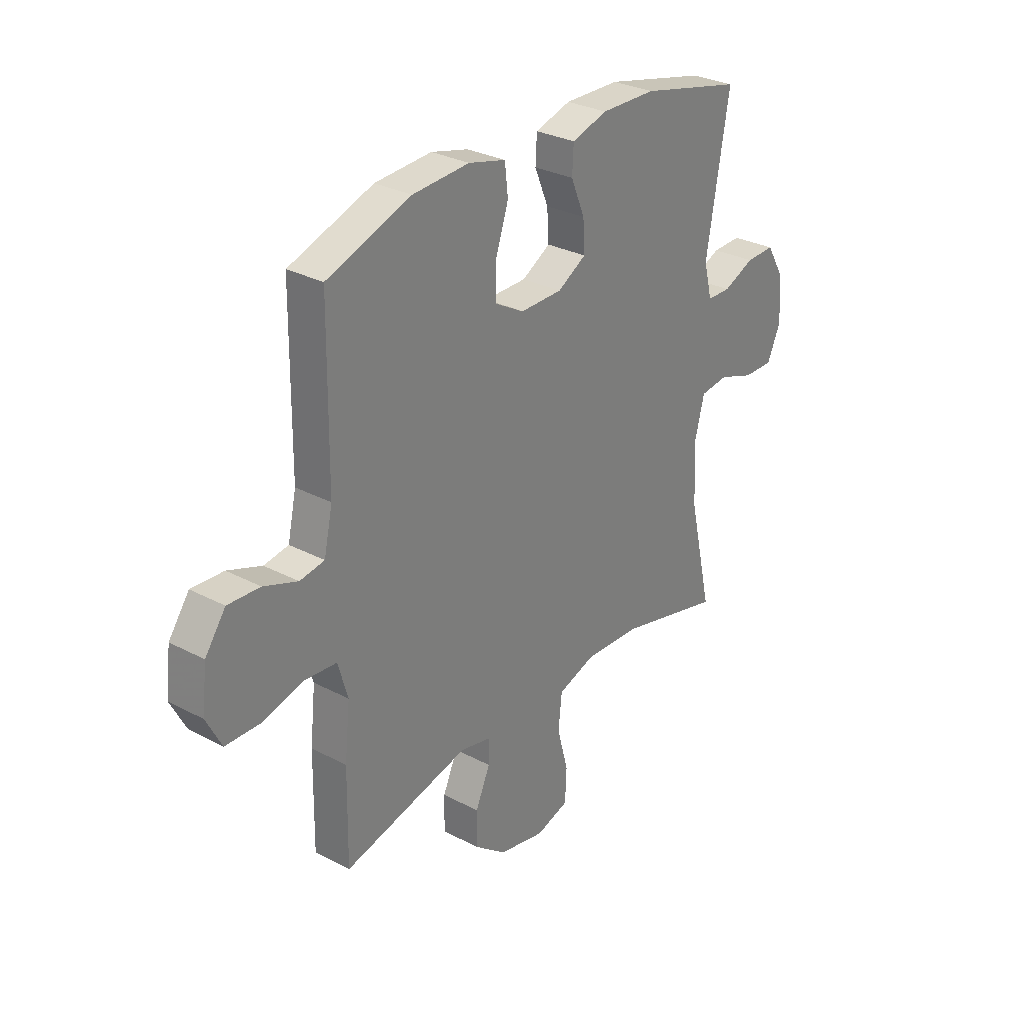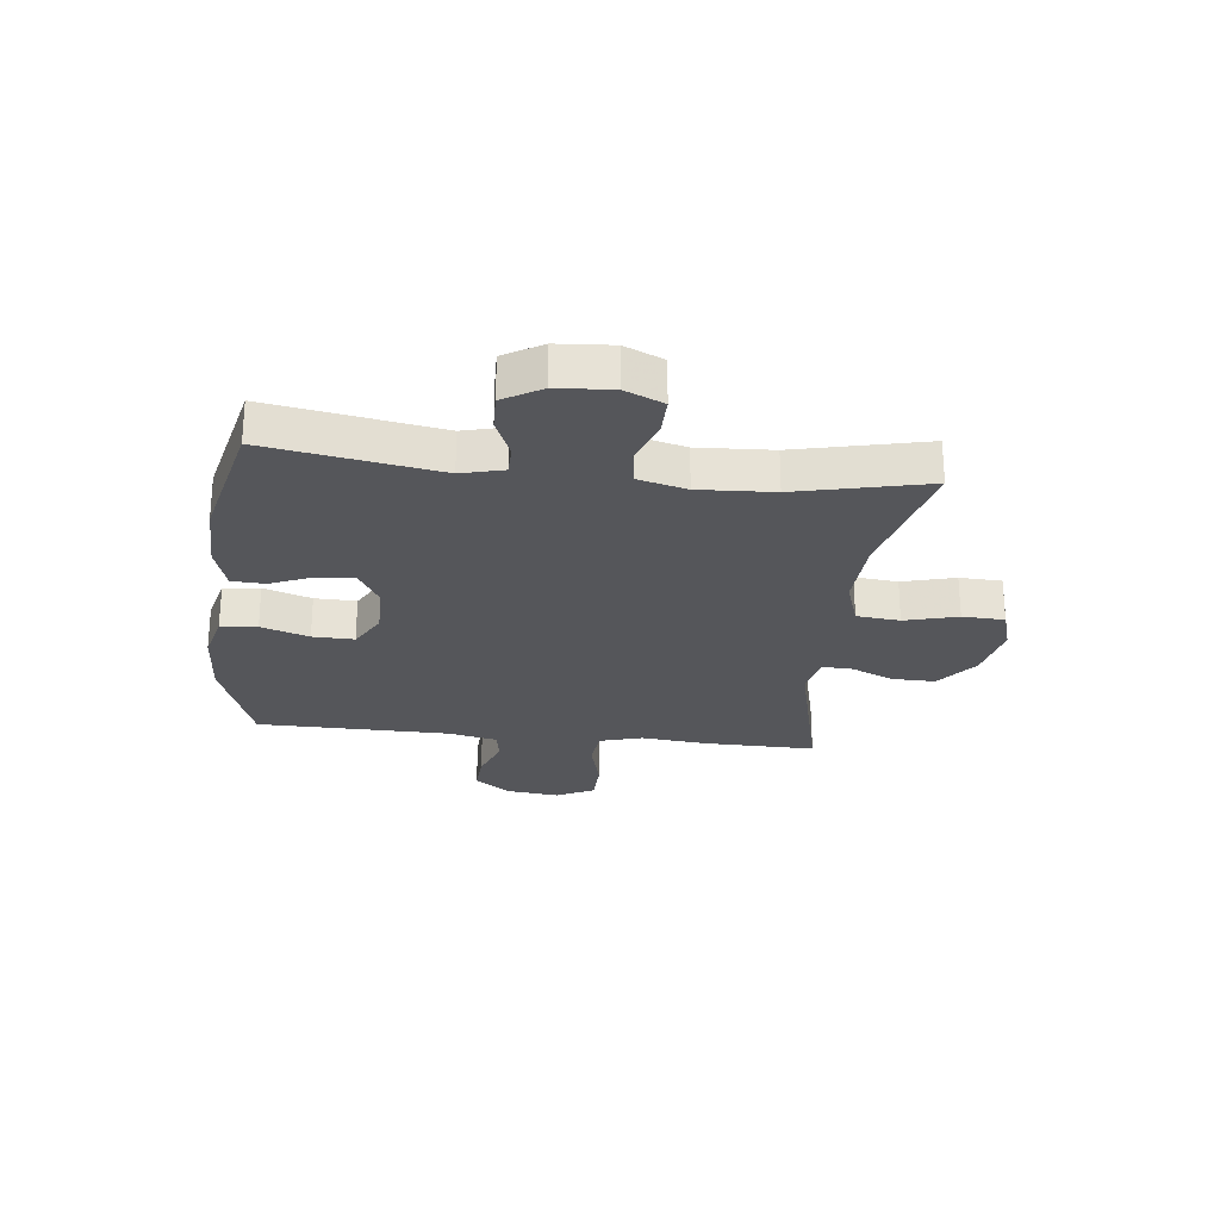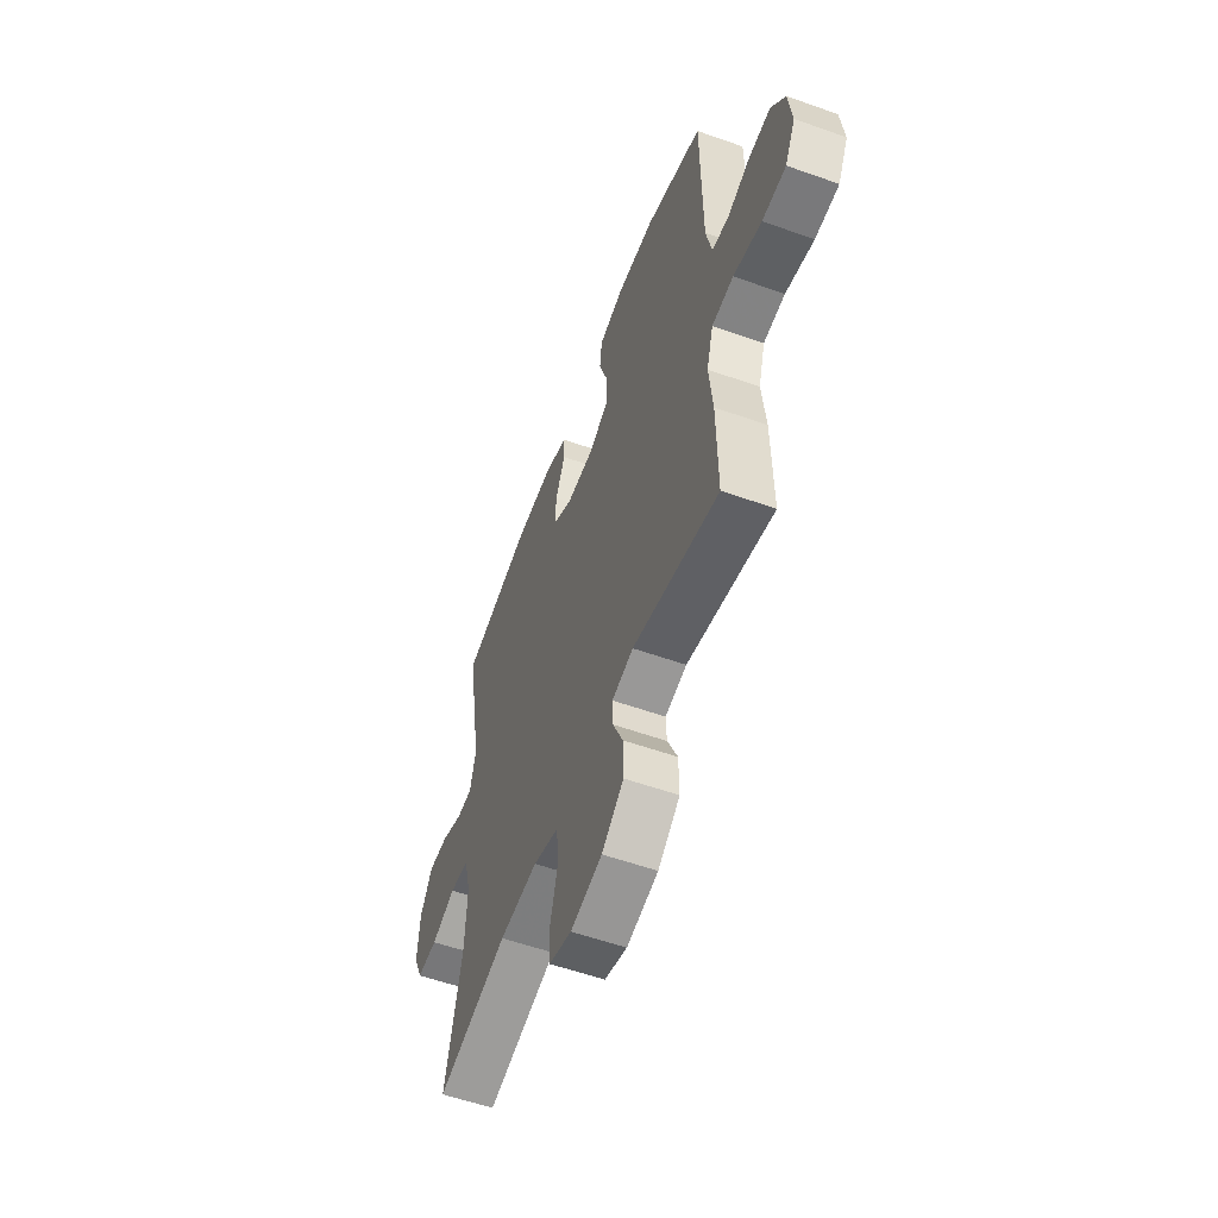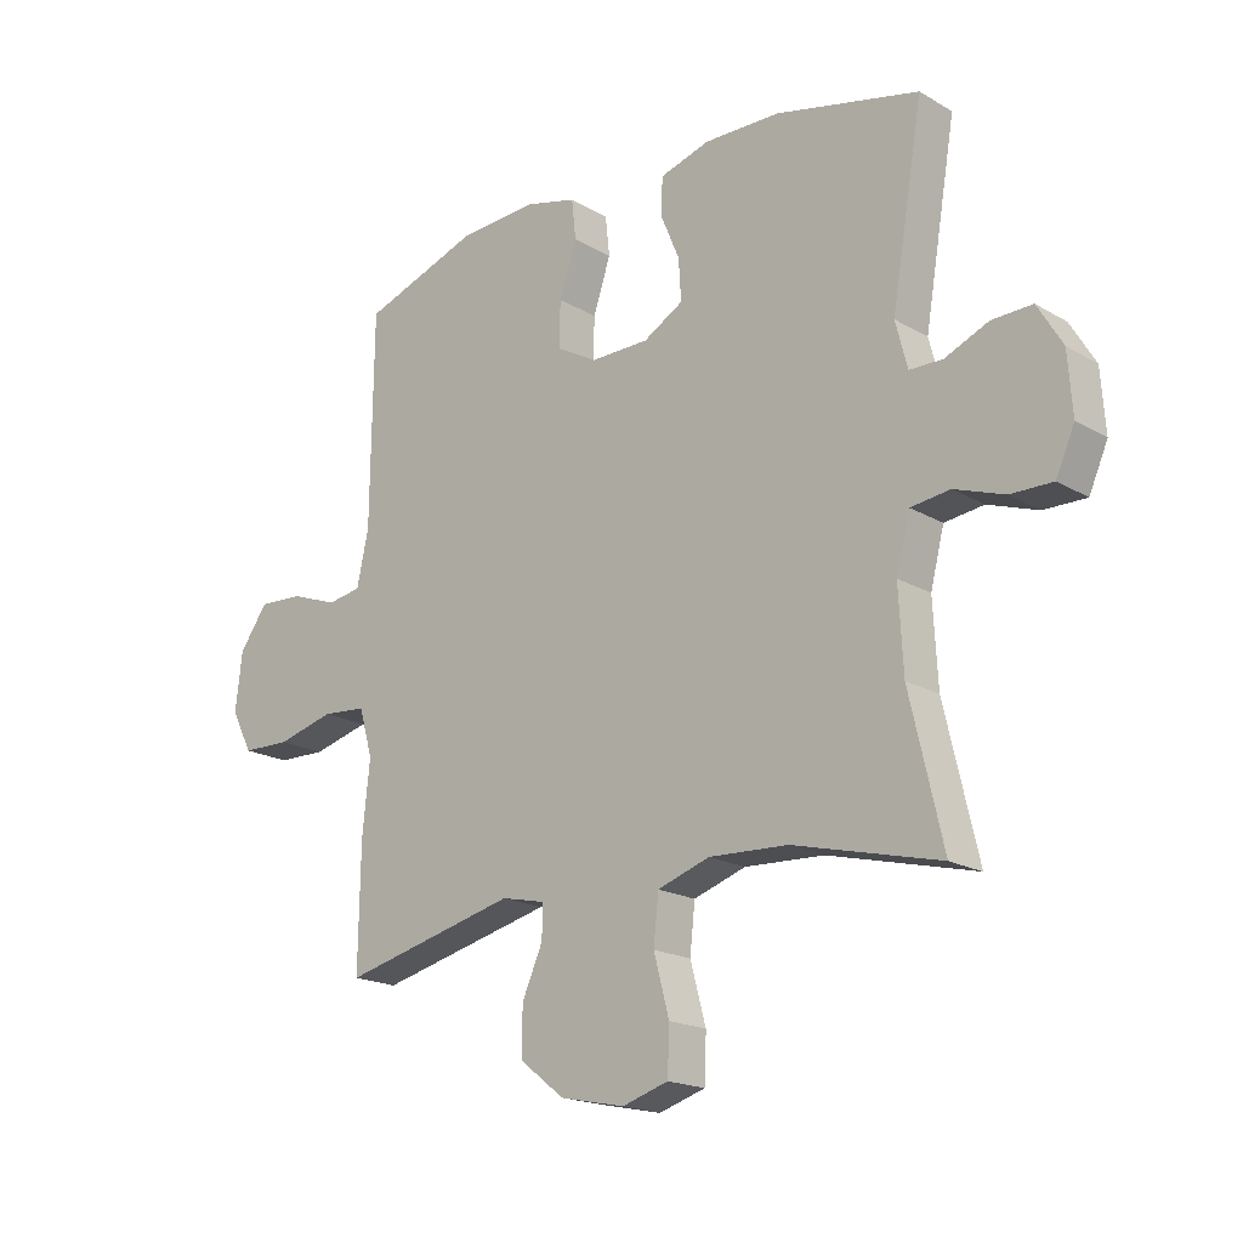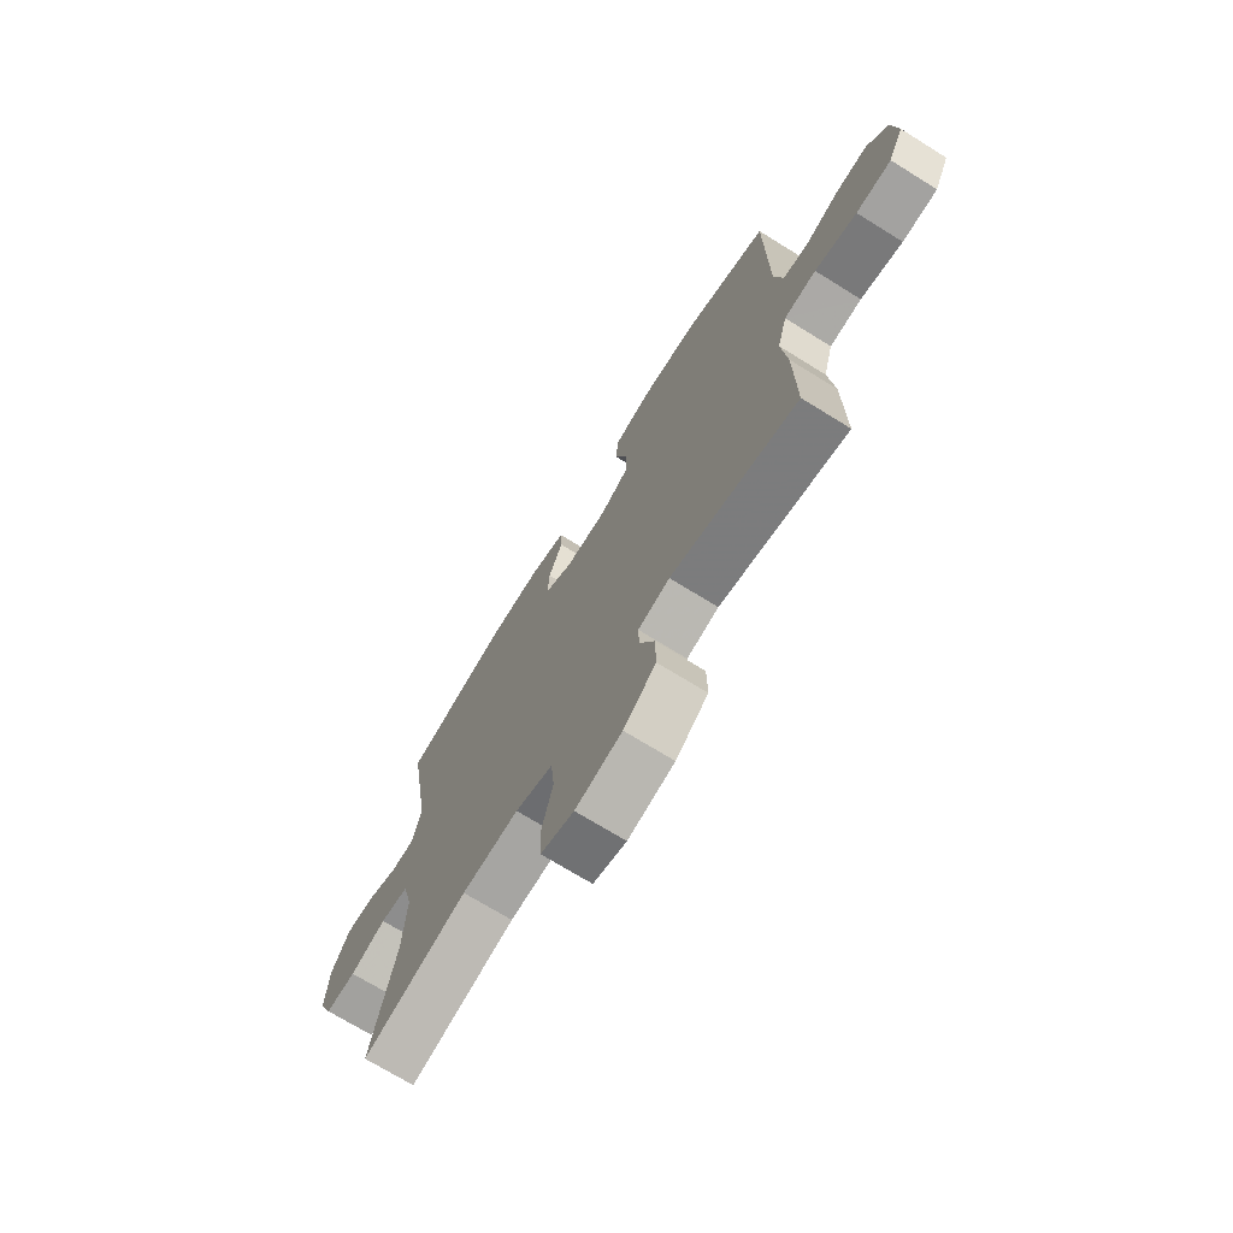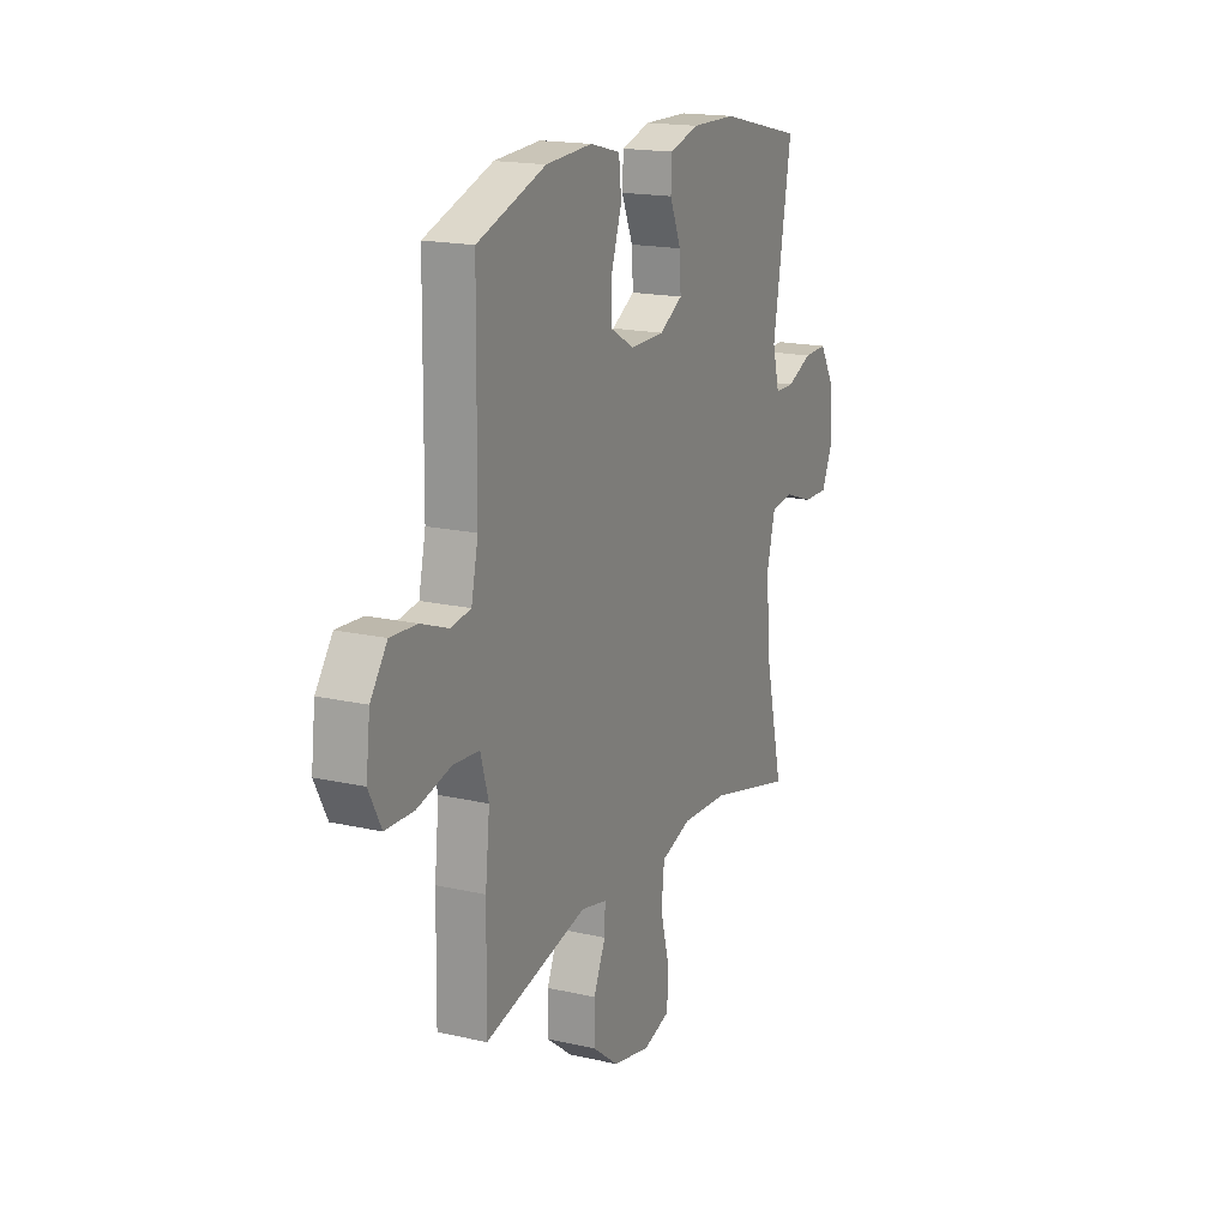
<metadata>
{"format":"obj","ext":"obj","renderer":"f3d","projection":"perspective","resolution":1024,"background":"white","views":[{"elev":29.7,"azim":-52.2,"up":"+Z"},{"elev":-25.9,"azim":83.5,"up":"+Y"},{"elev":-56.4,"azim":-110.4,"up":"+Z"},{"elev":-18.6,"azim":42.1,"up":"+Z"},{"elev":-71.3,"azim":-121.8,"up":"+Z"},{"elev":17.5,"azim":-65.6,"up":"+Z"}]}
</metadata>
<code>
v -0.5 0.07 -0.5
v -0.497 0.07 -0.302
v -0.485 0.07 -0.187
v -0.507 0.07 -0.111
v -0.578 0.07 -0.105
v -0.671 0.07 -0.129
v -0.749 0.07 -0.127
v -0.783 0.07 -0.061
v -0.772 0.07 0.032
v -0.726 0.07 0.096
v -0.654 0.07 0.092
v -0.578 0.07 0.064
v -0.523 0.07 0.073
v -0.504 0.07 0.16
v -0.5 0.07 0.5
v -0.312 0.07 0.566
v -0.185 0.07 0.574
v -0.102 0.07 0.553
v -0.095 0.07 0.489
v -0.123 0.07 0.405
v -0.125 0.07 0.332
v -0.059 0.07 0.295
v 0.035 0.07 0.296
v 0.099 0.07 0.333
v 0.095 0.07 0.399
v 0.064 0.07 0.473
v 0.067 0.07 0.531
v 0.147 0.07 0.555
v 0.27 0.07 0.553
v 0.5 0.07 0.5
v 0.449 0.07 0.2
v 0.468 0.07 0.126
v 0.521 0.07 0.125
v 0.591 0.07 0.155
v 0.656 0.07 0.157
v 0.696 0.07 0.09
v 0.703 0.07 -0.007
v 0.673 0.07 -0.075
v 0.605 0.07 -0.074
v 0.525 0.07 -0.046
v 0.462 0.07 -0.054
v 0.44 0.07 -0.14
v 0.447 0.07 -0.271
v 0.5 0.07 -0.5
v 0.265 0.07 -0.441
v 0.138 0.07 -0.435
v 0.054 0.07 -0.463
v 0.046 0.07 -0.539
v 0.071 0.07 -0.632
v 0.068 0.07 -0.706
v -0.006 0.07 -0.729
v -0.11 0.07 -0.707
v -0.182 0.07 -0.651
v -0.181 0.07 -0.575
v -0.148 0.07 -0.501
v -0.146 0.07 -0.448
v -0.217 0.07 -0.432
v -0.5 0 -0.5
v -0.497 0 -0.302
v -0.485 0 -0.187
v -0.507 0 -0.111
v -0.578 0 -0.105
v -0.671 0 -0.129
v -0.749 0 -0.127
v -0.783 0 -0.061
v -0.772 0 0.032
v -0.726 0 0.096
v -0.654 0 0.092
v -0.578 0 0.064
v -0.523 0 0.073
v -0.504 0 0.16
v -0.5 0 0.5
v -0.312 0 0.566
v -0.185 0 0.574
v -0.102 0 0.553
v -0.095 0 0.489
v -0.123 0 0.405
v -0.125 0 0.332
v -0.059 0 0.295
v 0.035 0 0.296
v 0.099 0 0.333
v 0.095 0 0.399
v 0.064 0 0.473
v 0.067 0 0.531
v 0.147 0 0.555
v 0.27 0 0.553
v 0.5 0 0.5
v 0.449 0 0.2
v 0.468 0 0.126
v 0.521 0 0.125
v 0.591 0 0.155
v 0.656 0 0.157
v 0.696 0 0.09
v 0.703 0 -0.007
v 0.673 0 -0.075
v 0.605 0 -0.074
v 0.525 0 -0.046
v 0.462 0 -0.054
v 0.44 0 -0.14
v 0.447 0 -0.271
v 0.5 0 -0.5
v 0.265 0 -0.441
v 0.138 0 -0.435
v 0.054 0 -0.463
v 0.046 0 -0.539
v 0.071 0 -0.632
v 0.068 0 -0.706
v -0.006 0 -0.729
v -0.11 0 -0.707
v -0.182 0 -0.651
v -0.181 0 -0.575
v -0.148 0 -0.501
v -0.146 0 -0.448
v -0.217 0 -0.432
f 53 54 55
f 52 53 55
f 51 52 55
f 50 51 55
f 49 50 55
f 48 49 55
f 47 48 55 56
f 46 47 56 57
f 43 44 45
f 42 43 45 46
f 41 42 46 57
f 38 39 40
f 37 38 40
f 36 37 40
f 35 36 40
f 34 35 40
f 33 34 40
f 32 33 40 41
f 1 2 3
f 57 1 3
f 41 57 3
f 32 41 3
f 31 32 3
f 29 30 31
f 28 29 31
f 27 28 31
f 26 27 31
f 25 26 31
f 18 19 20
f 17 18 20
f 16 17 20
f 15 16 20
f 14 15 20
f 13 14 20 21
f 10 11 12
f 9 10 12
f 8 9 12
f 7 8 12
f 6 7 12
f 5 6 12
f 4 5 12 13
f 13 21 22
f 4 13 22
f 3 4 22
f 24 25 31
f 23 24 31 3
f 3 22 23
f 112 111 110
f 112 110 109
f 112 109 108
f 112 108 107
f 112 107 106
f 112 106 105
f 113 112 105 104
f 114 113 104 103
f 102 101 100
f 103 102 100 99
f 114 103 99 98
f 97 96 95
f 97 95 94
f 97 94 93
f 97 93 92
f 97 92 91
f 97 91 90
f 98 97 90 89
f 60 59 58
f 60 58 114
f 60 114 98
f 60 98 89
f 60 89 88
f 88 87 86
f 88 86 85
f 88 85 84
f 88 84 83
f 88 83 82
f 77 76 75
f 77 75 74
f 77 74 73
f 77 73 72
f 77 72 71
f 78 77 71 70
f 69 68 67
f 69 67 66
f 69 66 65
f 69 65 64
f 69 64 63
f 69 63 62
f 70 69 62 61
f 79 78 70
f 79 70 61
f 79 61 60
f 88 82 81
f 60 88 81 80
f 80 79 60
f 1 58 59 2
f 2 59 60 3
f 3 60 61 4
f 4 61 62 5
f 5 62 63 6
f 6 63 64 7
f 7 64 65 8
f 8 65 66 9
f 9 66 67 10
f 10 67 68 11
f 11 68 69 12
f 12 69 70 13
f 13 70 71 14
f 14 71 72 15
f 15 72 73 16
f 16 73 74 17
f 17 74 75 18
f 18 75 76 19
f 19 76 77 20
f 20 77 78 21
f 21 78 79 22
f 22 79 80 23
f 23 80 81 24
f 24 81 82 25
f 25 82 83 26
f 26 83 84 27
f 27 84 85 28
f 28 85 86 29
f 29 86 87 30
f 30 87 88 31
f 31 88 89 32
f 32 89 90 33
f 33 90 91 34
f 34 91 92 35
f 35 92 93 36
f 36 93 94 37
f 37 94 95 38
f 38 95 96 39
f 39 96 97 40
f 40 97 98 41
f 41 98 99 42
f 42 99 100 43
f 43 100 101 44
f 44 101 102 45
f 45 102 103 46
f 46 103 104 47
f 47 104 105 48
f 48 105 106 49
f 49 106 107 50
f 50 107 108 51
f 51 108 109 52
f 52 109 110 53
f 53 110 111 54
f 54 111 112 55
f 55 112 113 56
f 56 113 114 57
f 57 114 58 1

</code>
